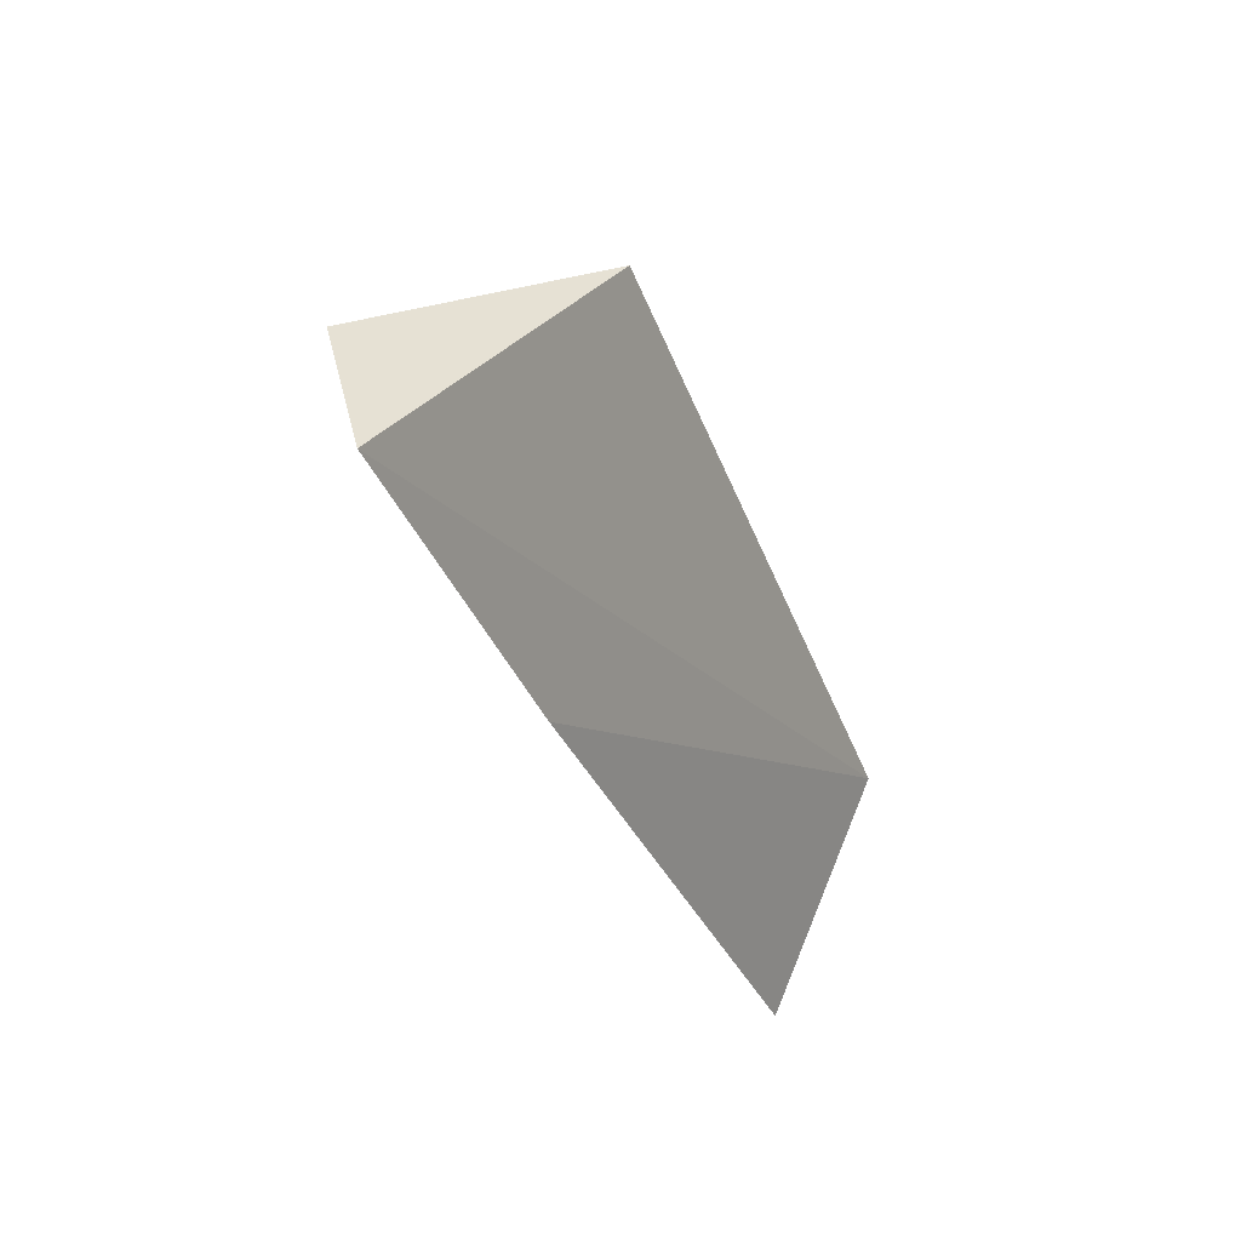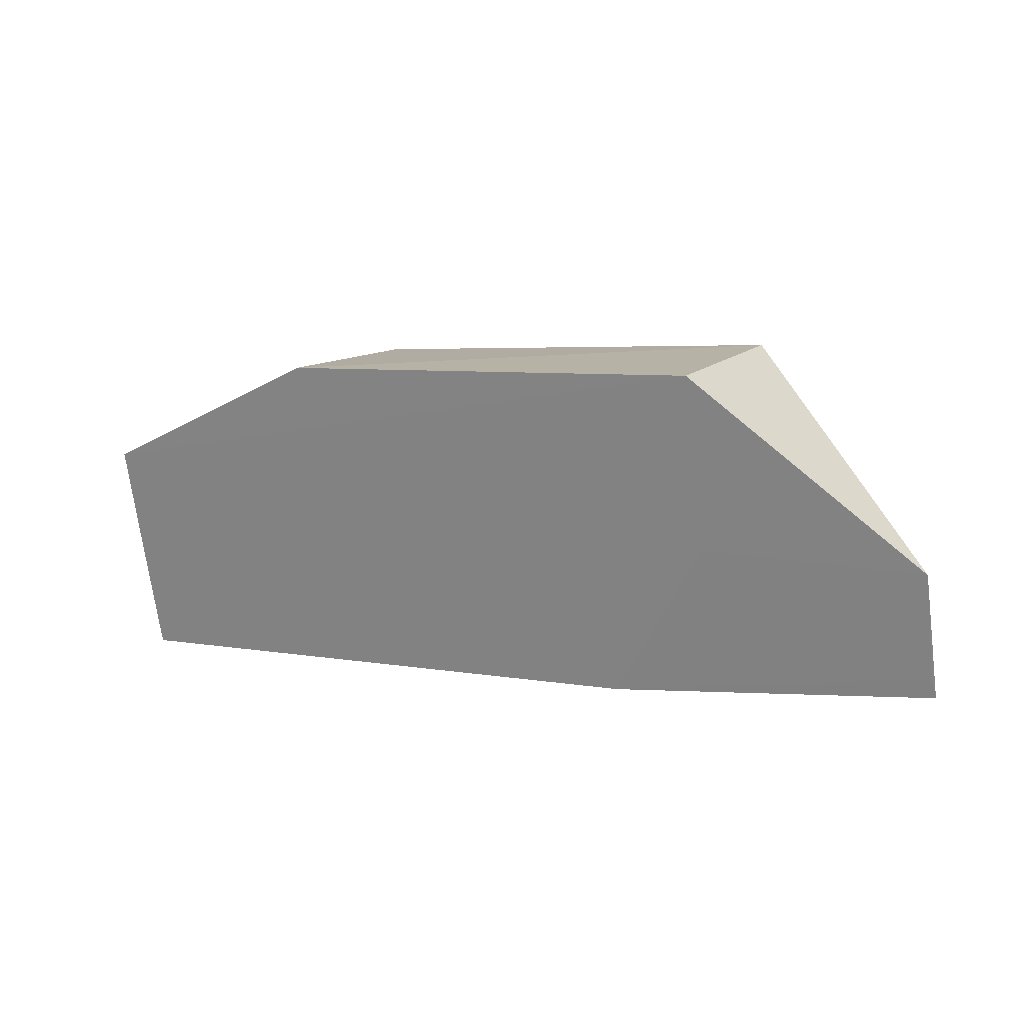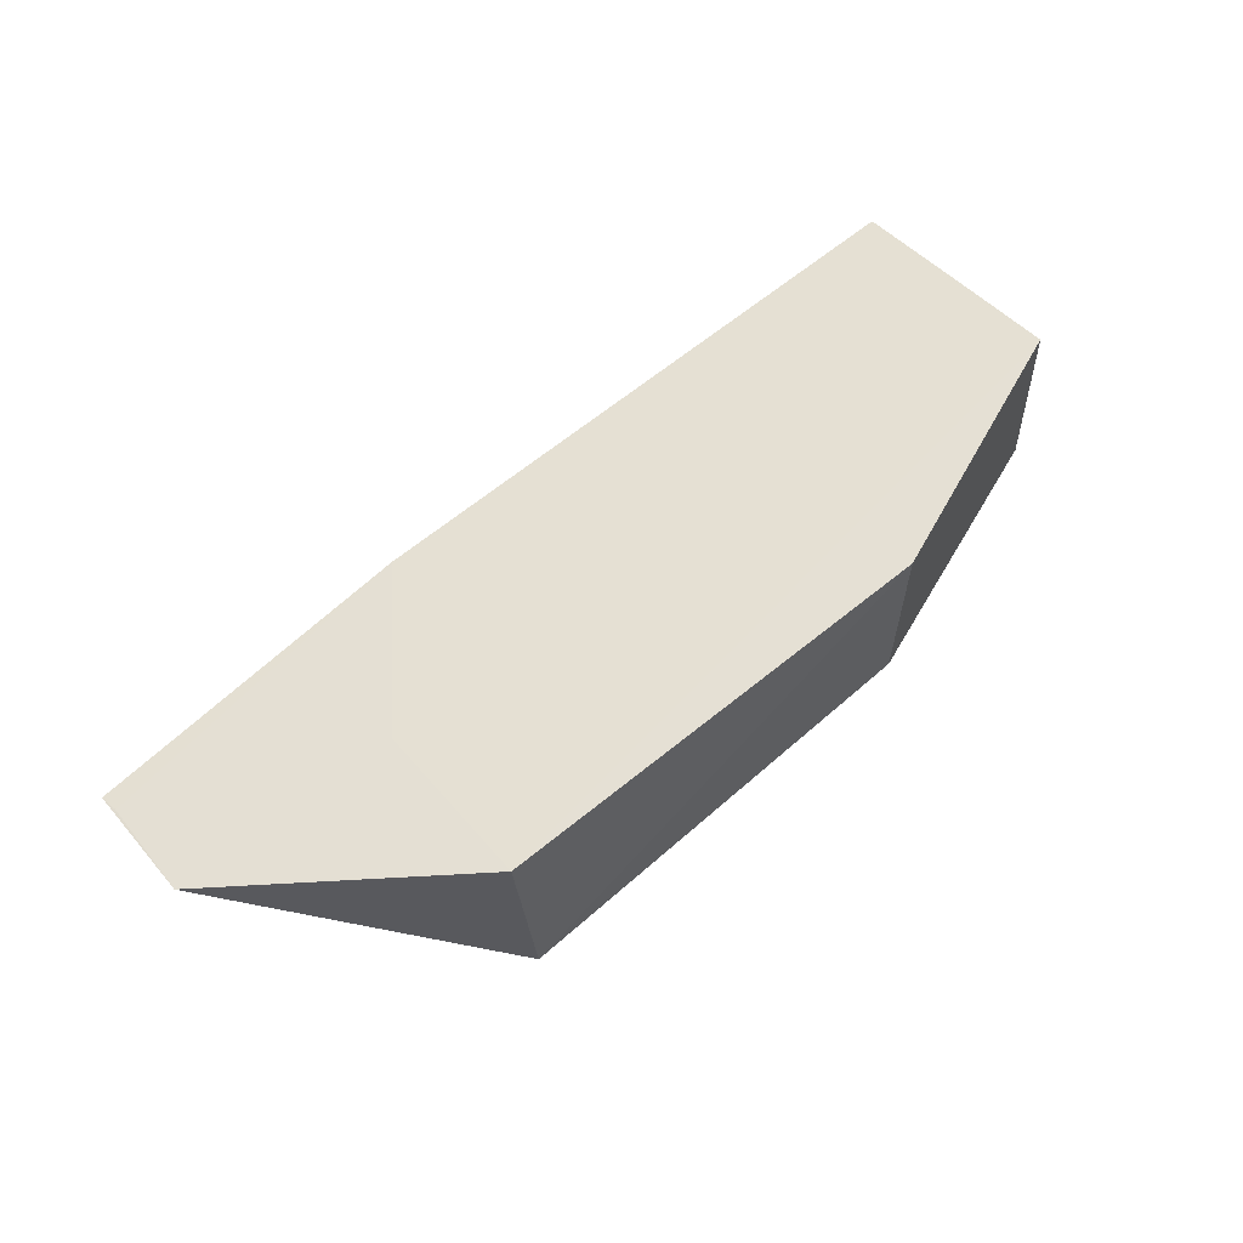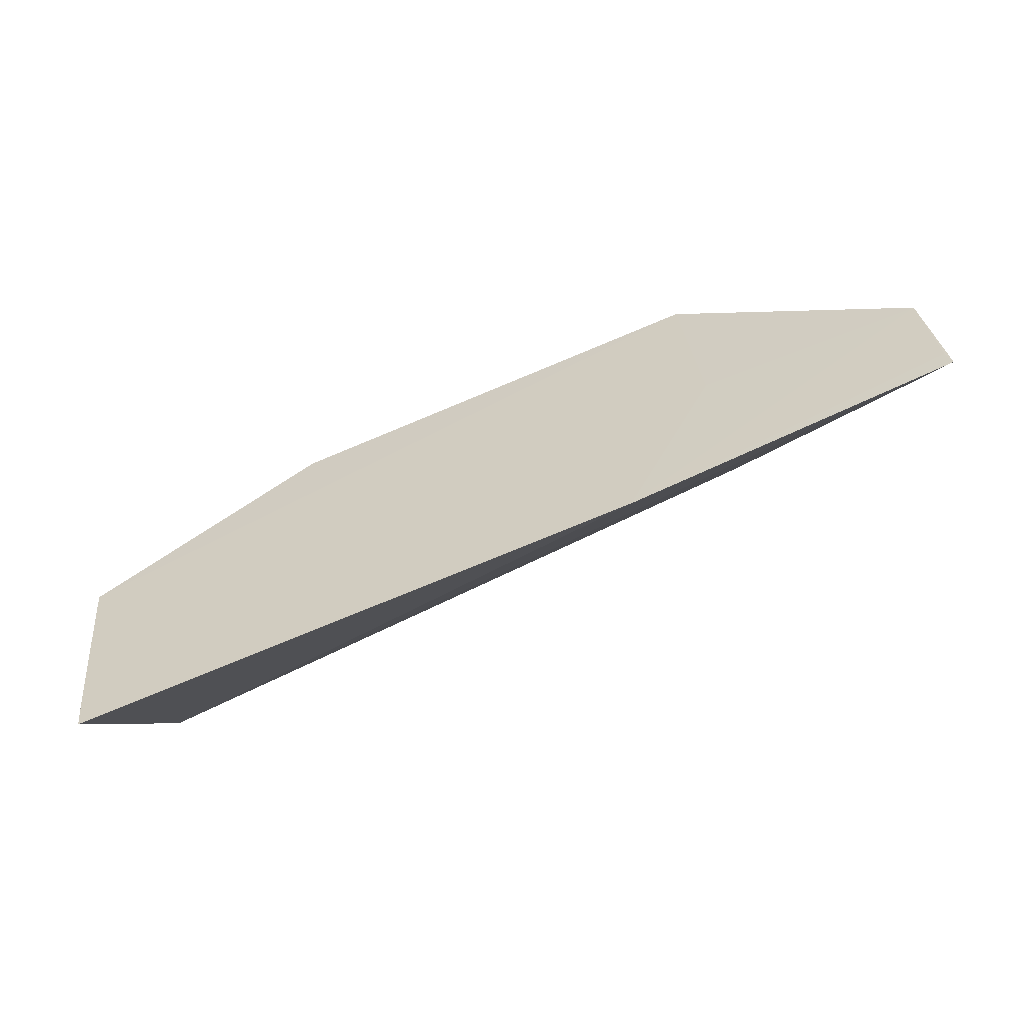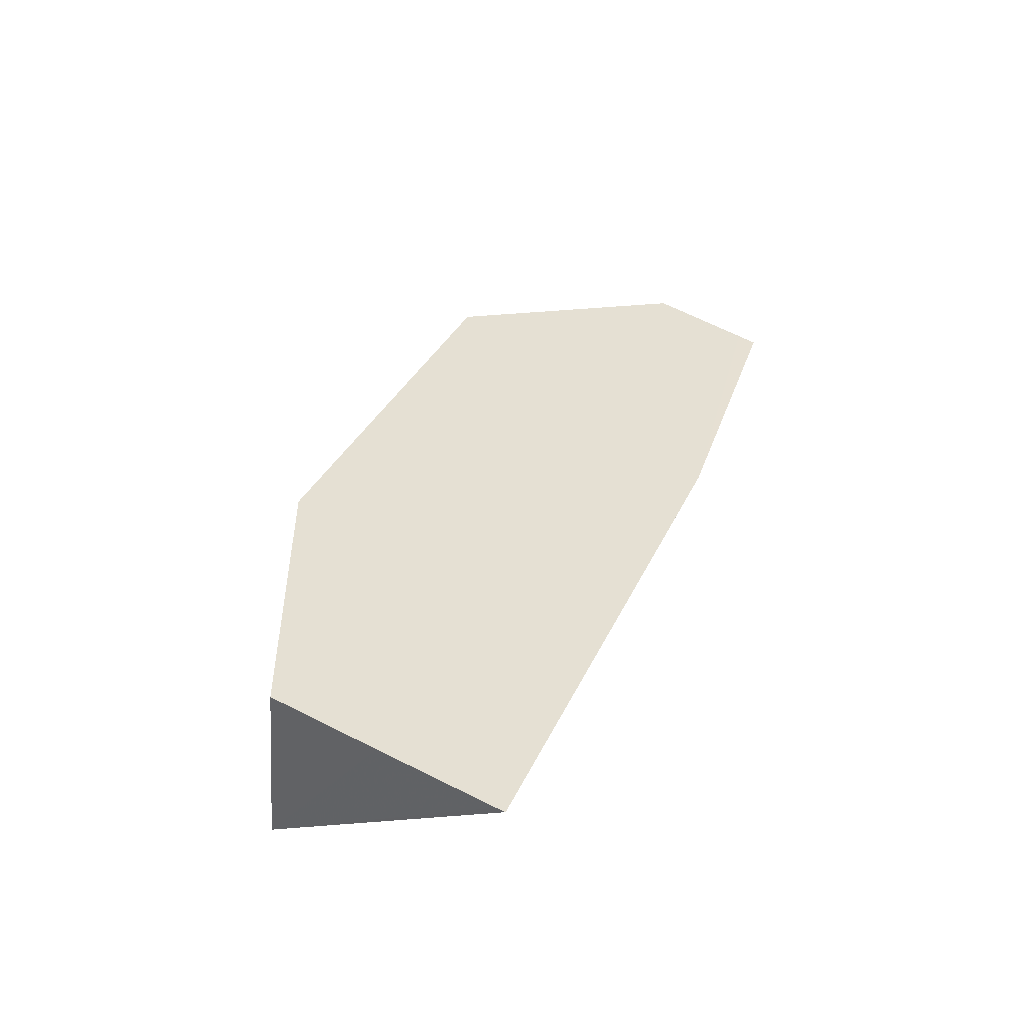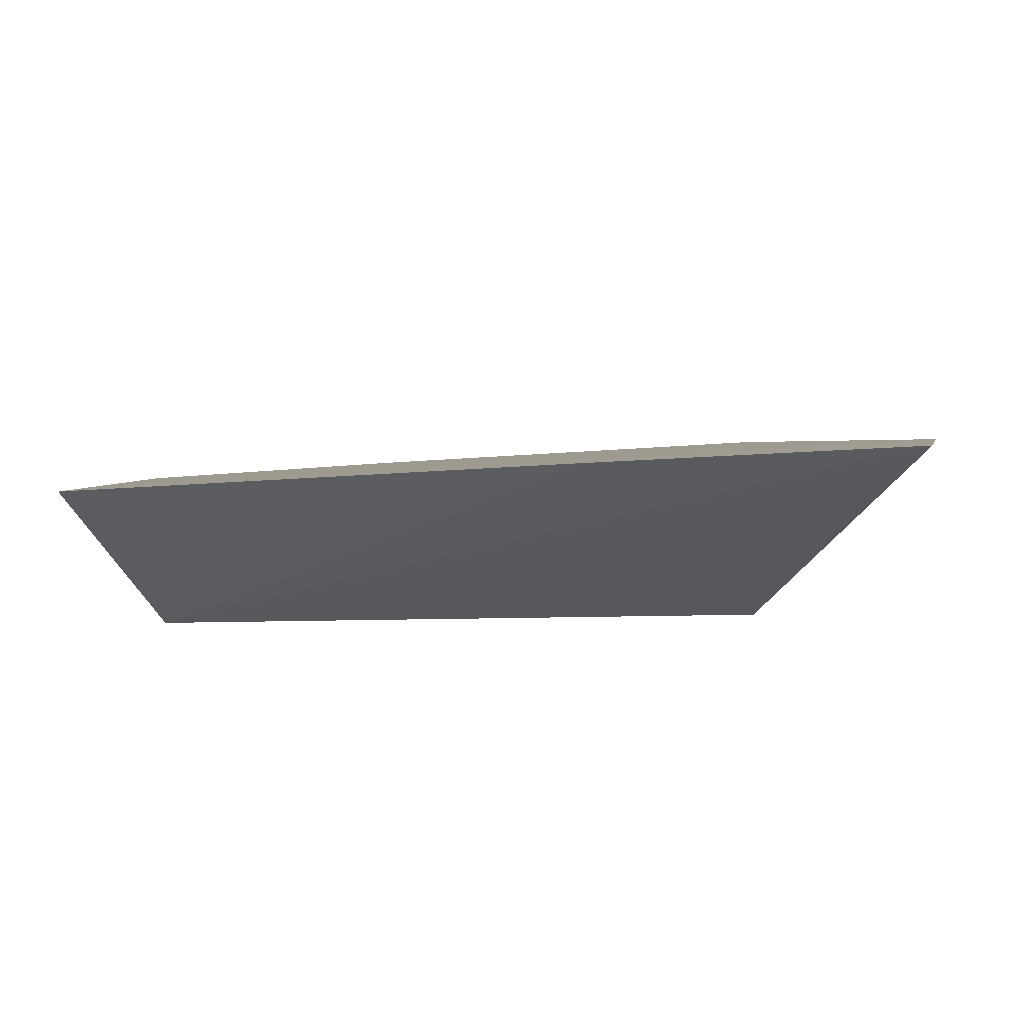
<metadata>
{"format":"obj","ext":"obj","renderer":"f3d","projection":"perspective","resolution":1024,"background":"white","views":[{"elev":-34.3,"azim":-68.8,"up":"+Z"},{"elev":6.7,"azim":-151.4,"up":"+Z"},{"elev":65.5,"azim":-39.0,"up":"+Y"},{"elev":-73.7,"azim":-156.9,"up":"+Z"},{"elev":33.5,"azim":111.6,"up":"+Y"},{"elev":-10.9,"azim":-163.8,"up":"+Y"}]}
</metadata>
<code>
v -0.01041 0.03316 0.03719
v 0.0003372 0.02456 0.0335
v 0.0007078 0.02946 0.02304
v -0.03906 0.02935 0.02421
v -0.02944 0.02449 0.03827
v -0.0247 0.02927 0.02309
v 0.000715 0.03207 0.03272
v -0.0111 0.02586 0.03786
v -0.02948 0.03305 0.03723
v 0.0007301 0.03087 0.02828
v -0.039 0.03081 0.02946
v 0.0007255 0.02956 0.02344
v -0.02943 0.03105 0.02982
v -0.03893 0.02959 0.02504
f 5 4 2
f 6 3 2
f 6 2 4
f 7 1 2
f 7 3 6
f 8 5 2
f 8 2 1
f 8 1 5
f 9 5 1
f 9 1 7
f 10 7 2
f 11 4 5
f 11 5 9
f 12 10 2
f 12 2 3
f 12 3 7
f 12 7 10
f 13 11 9
f 13 6 11
f 13 9 7
f 13 7 6
f 14 11 6
f 14 6 4
f 14 4 11

</code>
